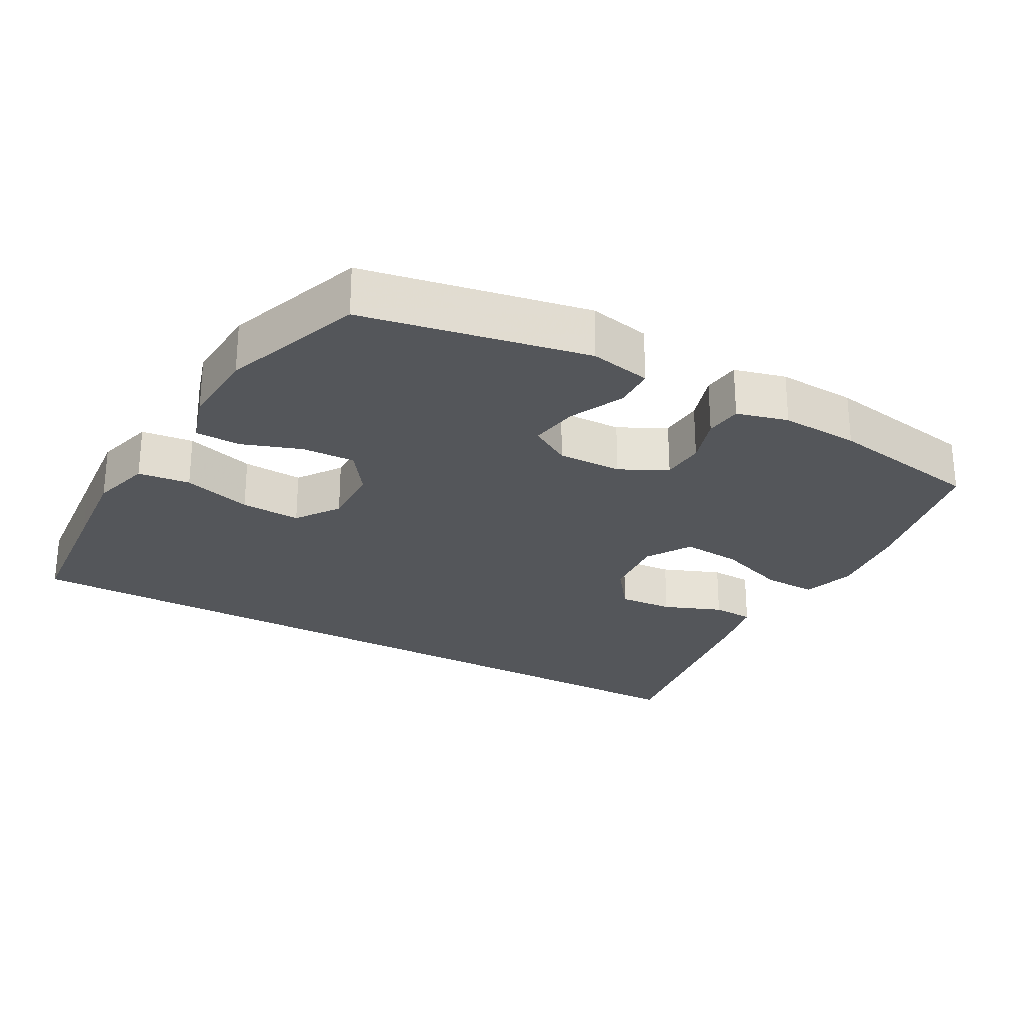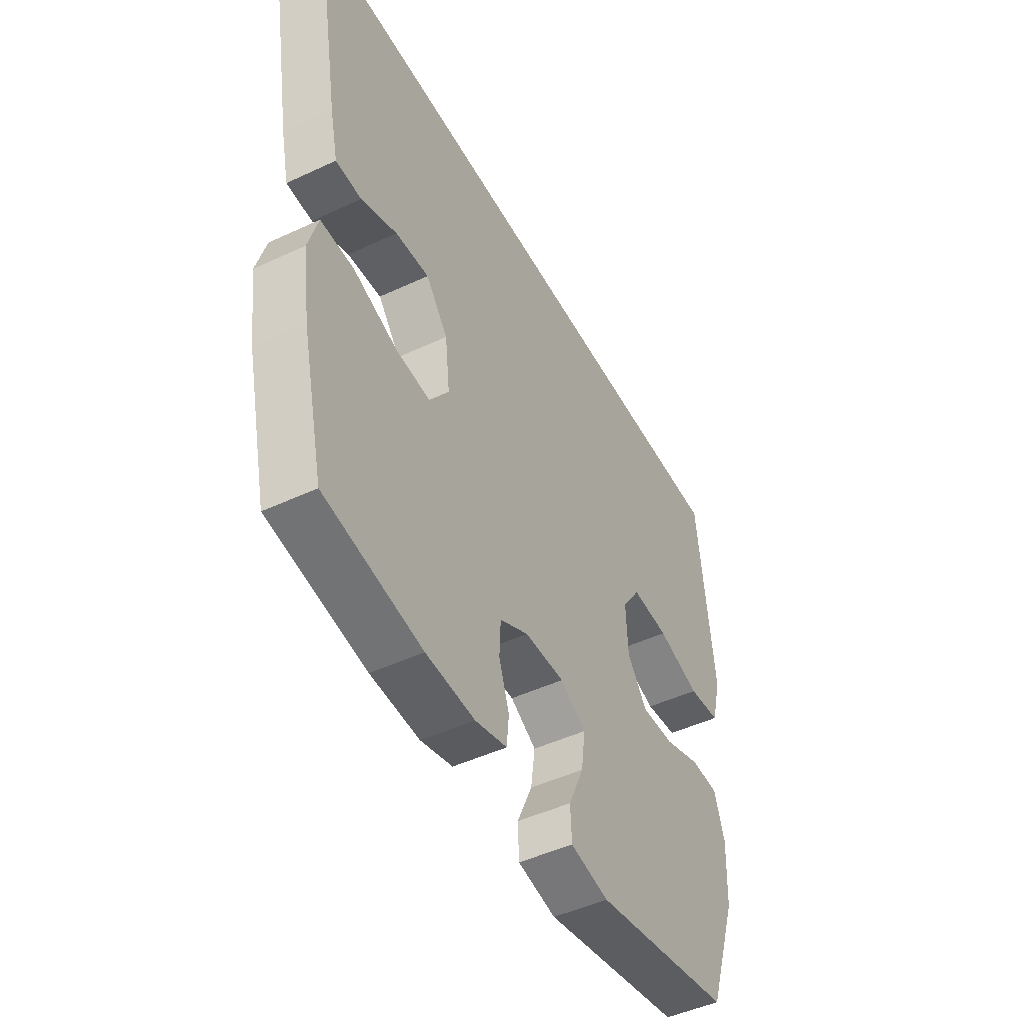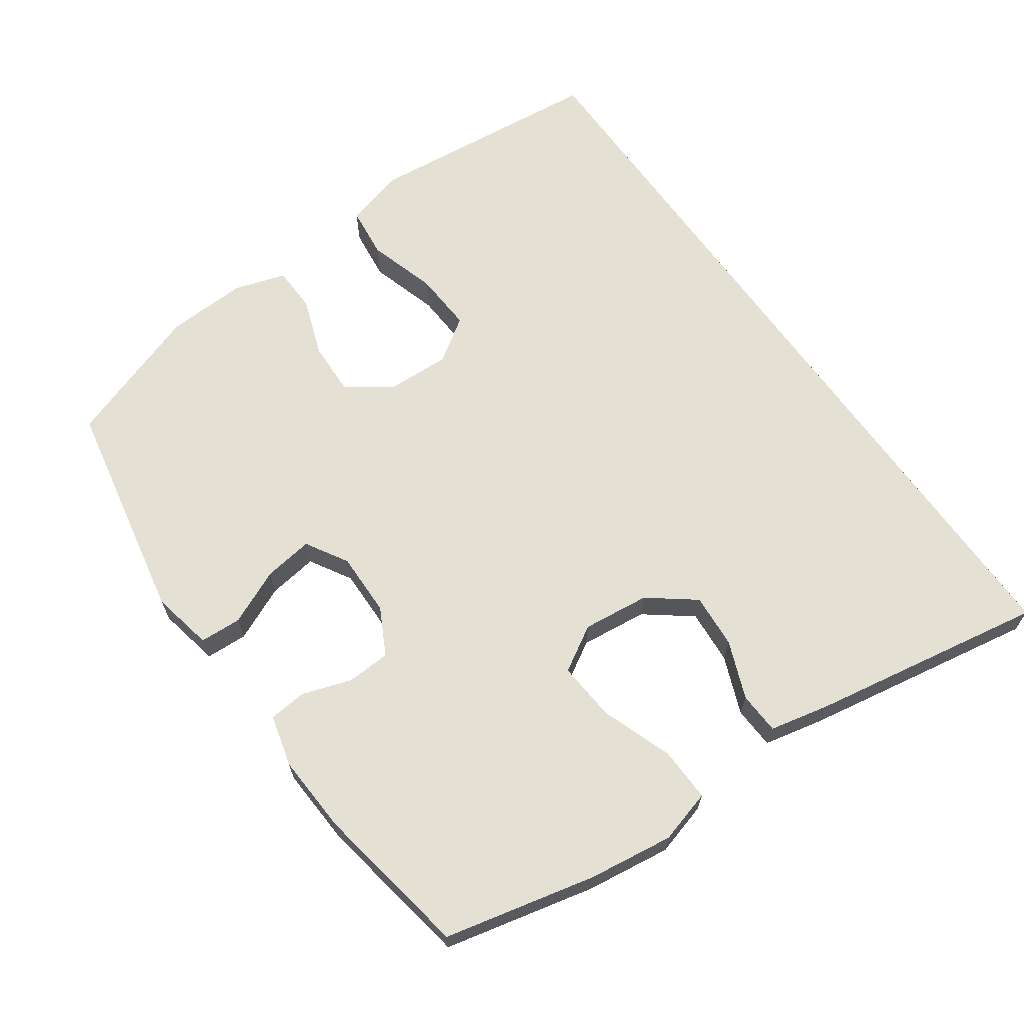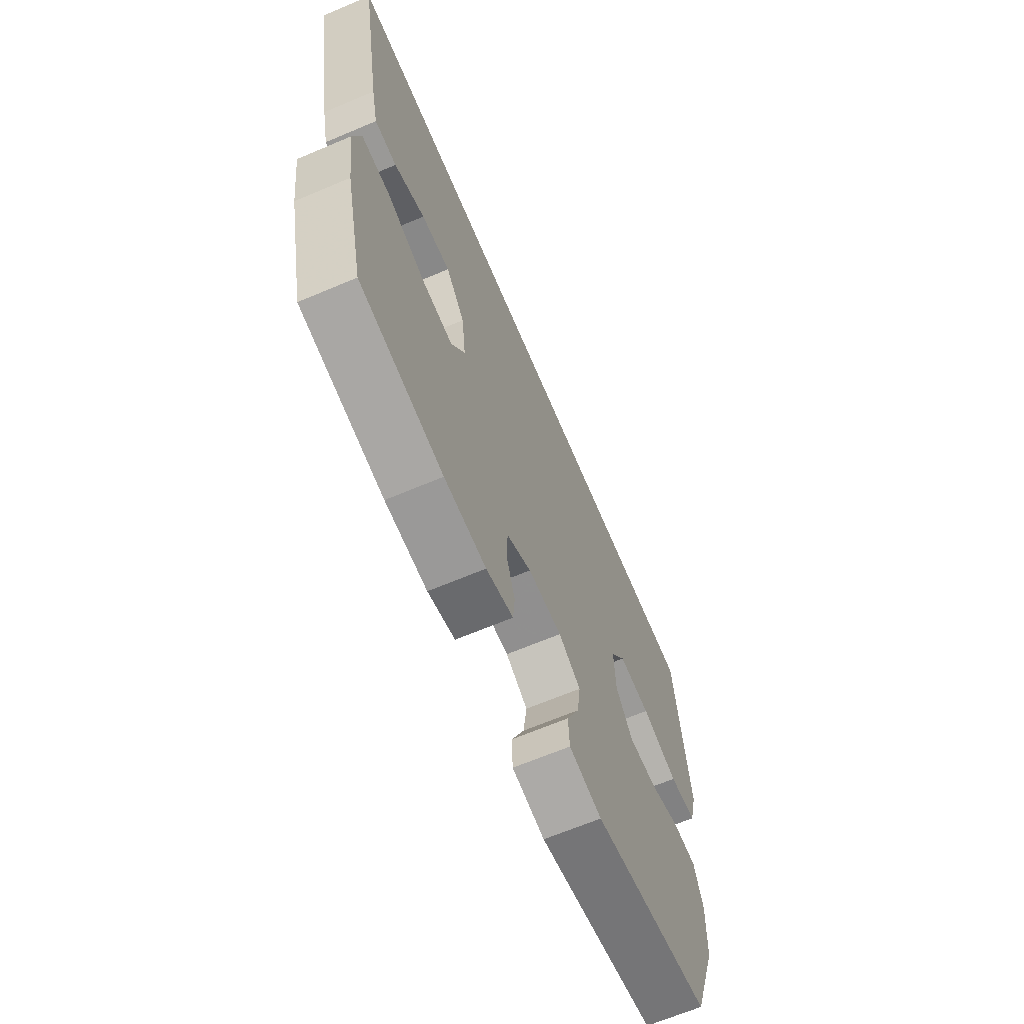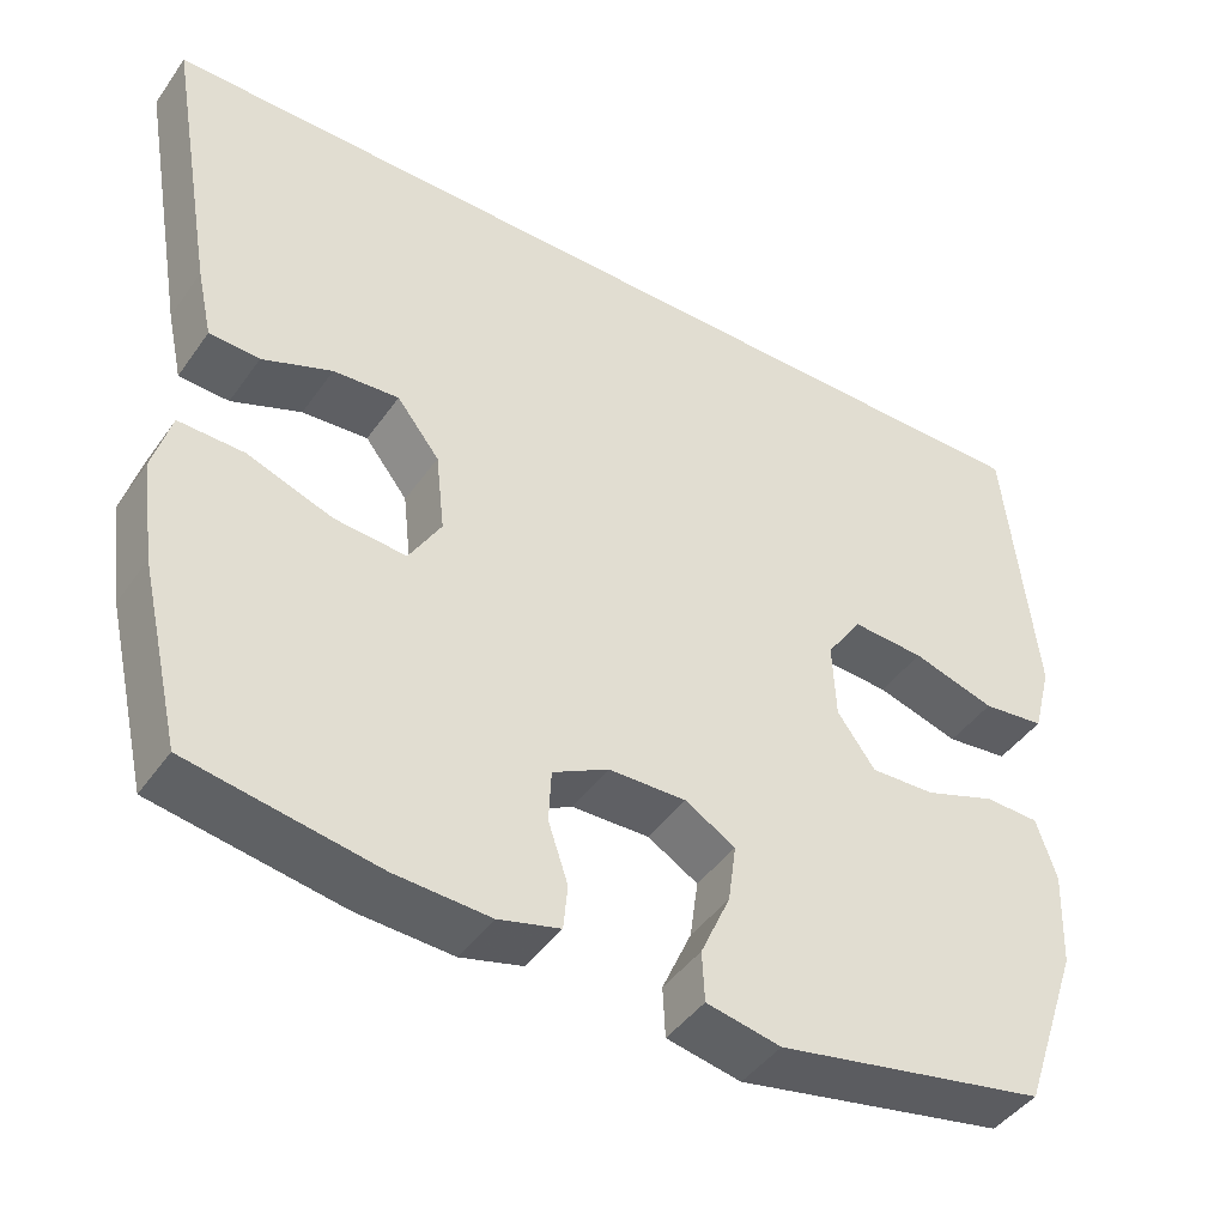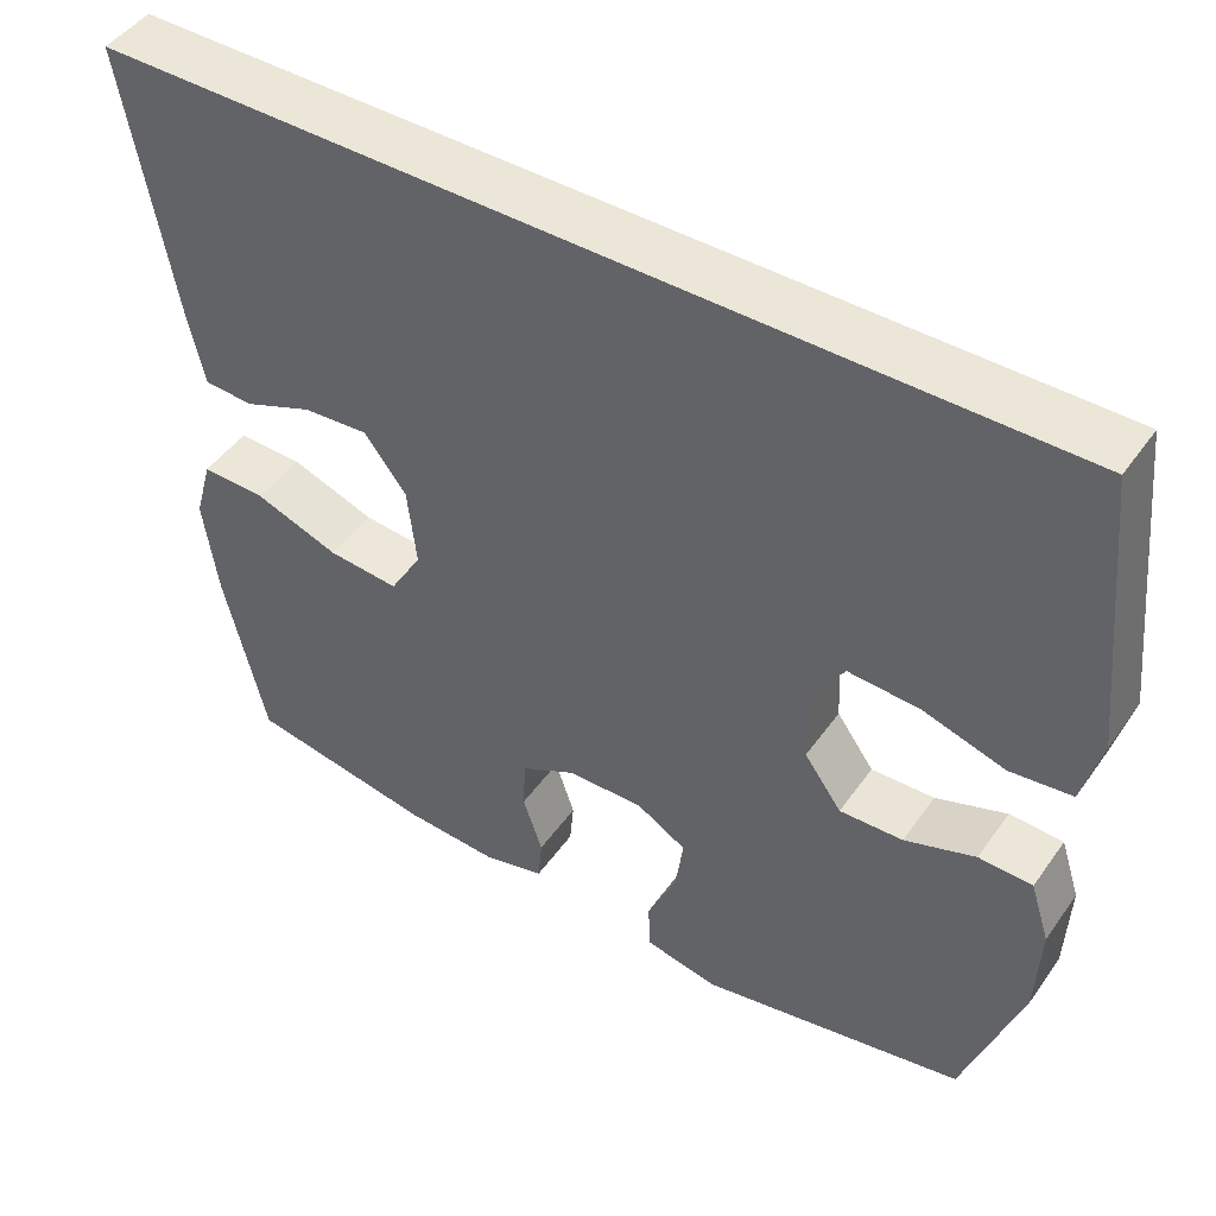
<metadata>
{"format":"obj","ext":"obj","renderer":"f3d","projection":"perspective","resolution":1024,"background":"white","views":[{"elev":-25.6,"azim":150.5,"up":"+Y"},{"elev":-47.8,"azim":-62.3,"up":"+Z"},{"elev":65.8,"azim":-125.4,"up":"+Y"},{"elev":-66.5,"azim":-67.0,"up":"+Z"},{"elev":-44.3,"azim":-32.8,"up":"+Z"},{"elev":46.6,"azim":33.3,"up":"+Z"}]}
</metadata>
<code>
v 0.566 0.07 0.5
v 0.588 0.07 0.286
v 0.602 0.07 0.151
v 0.579 0.07 0.062
v 0.503 0.07 0.053
v 0.402 0.07 0.083
v 0.314 0.07 0.088
v 0.271 0.07 0.024
v 0.275 0.07 -0.069
v 0.321 0.07 -0.133
v 0.399 0.07 -0.13
v 0.486 0.07 -0.099
v 0.552 0.07 -0.101
v 0.576 0.07 -0.176
v 0.571 0.07 -0.294
v 0.5 0.07 -0.5
v 0.173 0.07 -0.564
v 0.083 0.07 -0.546
v 0.08 0.07 -0.485
v 0.116 0.07 -0.404
v 0.126 0.07 -0.332
v 0.065 0.07 -0.296
v -0.029 0.07 -0.298
v -0.097 0.07 -0.334
v -0.1 0.07 -0.398
v -0.076 0.07 -0.47
v -0.081 0.07 -0.525
v -0.156 0.07 -0.545
v -0.271 0.07 -0.539
v -0.5 0.07 -0.5
v -0.551 0.07 -0.28
v -0.568 0.07 -0.156
v -0.546 0.07 -0.078
v -0.467 0.07 -0.08
v -0.363 0.07 -0.117
v -0.276 0.07 -0.124
v -0.237 0.07 -0.058
v -0.248 0.07 0.04
v -0.3 0.07 0.107
v -0.38 0.07 0.101
v -0.465 0.07 0.067
v -0.526 0.07 0.07
v -0.545 0.07 0.156
v -0.605 0.07 0.5
v 0.566 0 0.5
v 0.588 0 0.286
v 0.602 0 0.151
v 0.579 0 0.062
v 0.503 0 0.053
v 0.402 0 0.083
v 0.314 0 0.088
v 0.271 0 0.024
v 0.275 0 -0.069
v 0.321 0 -0.133
v 0.399 0 -0.13
v 0.486 0 -0.099
v 0.552 0 -0.101
v 0.576 0 -0.176
v 0.571 0 -0.294
v 0.5 0 -0.5
v 0.173 0 -0.564
v 0.083 0 -0.546
v 0.08 0 -0.485
v 0.116 0 -0.404
v 0.126 0 -0.332
v 0.065 0 -0.296
v -0.029 0 -0.298
v -0.097 0 -0.334
v -0.1 0 -0.398
v -0.076 0 -0.47
v -0.081 0 -0.525
v -0.156 0 -0.545
v -0.271 0 -0.539
v -0.5 0 -0.5
v -0.551 0 -0.28
v -0.568 0 -0.156
v -0.546 0 -0.078
v -0.467 0 -0.08
v -0.363 0 -0.117
v -0.276 0 -0.124
v -0.237 0 -0.058
v -0.248 0 0.04
v -0.3 0 0.107
v -0.38 0 0.101
v -0.465 0 0.067
v -0.526 0 0.07
v -0.545 0 0.156
v -0.605 0 0.5
f 43 44 1 2
f 40 41 42 43
f 39 40 43 2
f 38 39 2 3
f 32 33 34 35
f 32 35 36
f 31 32 36
f 30 31 36
f 29 30 36
f 28 29 36 37
f 25 26 27 28
f 24 25 28 37
f 17 18 19 20
f 17 20 21
f 16 17 21
f 15 16 21 22
f 11 12 13 14
f 10 11 14 15
f 3 4 5 6
f 3 6 7
f 38 3 7
f 23 24 37 38
f 22 23 38
f 10 15 22 38
f 9 10 38
f 8 9 38
f 7 8 38
f 46 45 88 87
f 87 86 85 84
f 46 87 84 83
f 47 46 83 82
f 79 78 77 76
f 80 79 76
f 80 76 75
f 80 75 74
f 80 74 73
f 81 80 73 72
f 72 71 70 69
f 81 72 69 68
f 64 63 62 61
f 65 64 61
f 65 61 60
f 66 65 60 59
f 58 57 56 55
f 59 58 55 54
f 50 49 48 47
f 51 50 47
f 51 47 82
f 82 81 68 67
f 82 67 66
f 82 66 59 54
f 82 54 53
f 82 53 52
f 82 52 51
f 1 45 46 2
f 2 46 47 3
f 3 47 48 4
f 4 48 49 5
f 5 49 50 6
f 6 50 51 7
f 7 51 52 8
f 8 52 53 9
f 9 53 54 10
f 10 54 55 11
f 11 55 56 12
f 12 56 57 13
f 13 57 58 14
f 14 58 59 15
f 15 59 60 16
f 16 60 61 17
f 17 61 62 18
f 18 62 63 19
f 19 63 64 20
f 20 64 65 21
f 21 65 66 22
f 22 66 67 23
f 23 67 68 24
f 24 68 69 25
f 25 69 70 26
f 26 70 71 27
f 27 71 72 28
f 28 72 73 29
f 29 73 74 30
f 30 74 75 31
f 31 75 76 32
f 32 76 77 33
f 33 77 78 34
f 34 78 79 35
f 35 79 80 36
f 36 80 81 37
f 37 81 82 38
f 38 82 83 39
f 39 83 84 40
f 40 84 85 41
f 41 85 86 42
f 42 86 87 43
f 43 87 88 44
f 44 88 45 1

</code>
